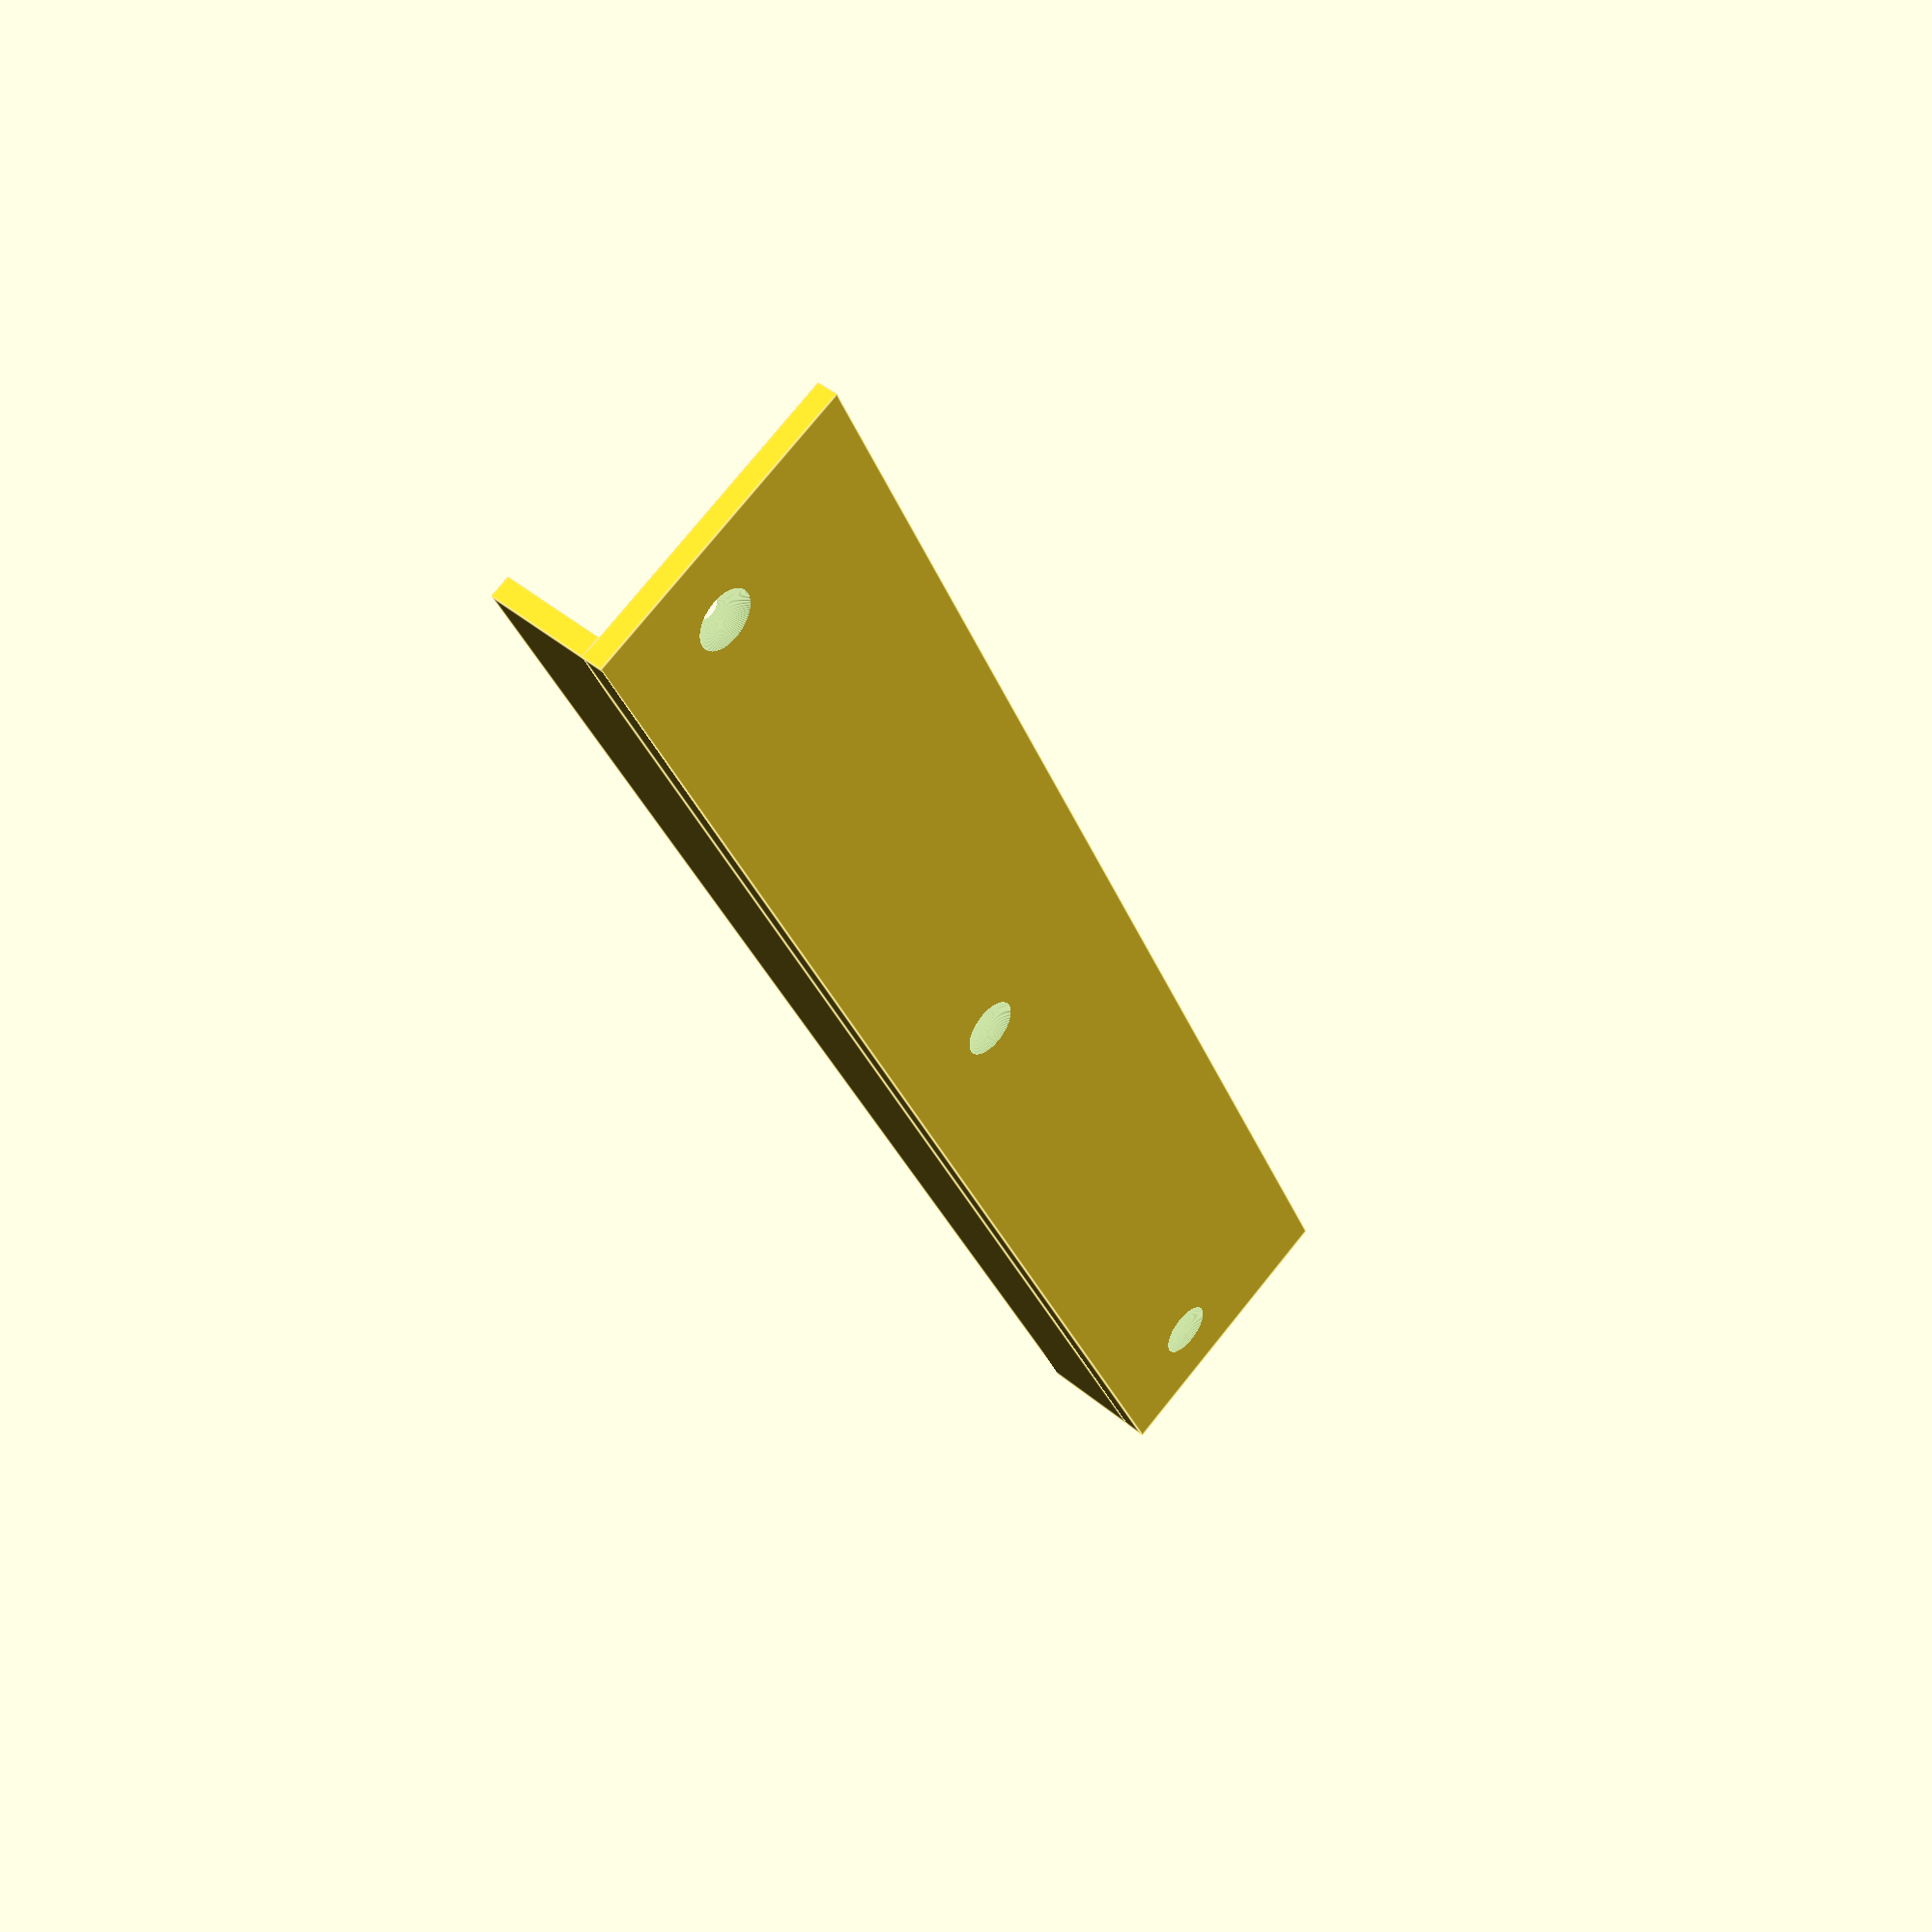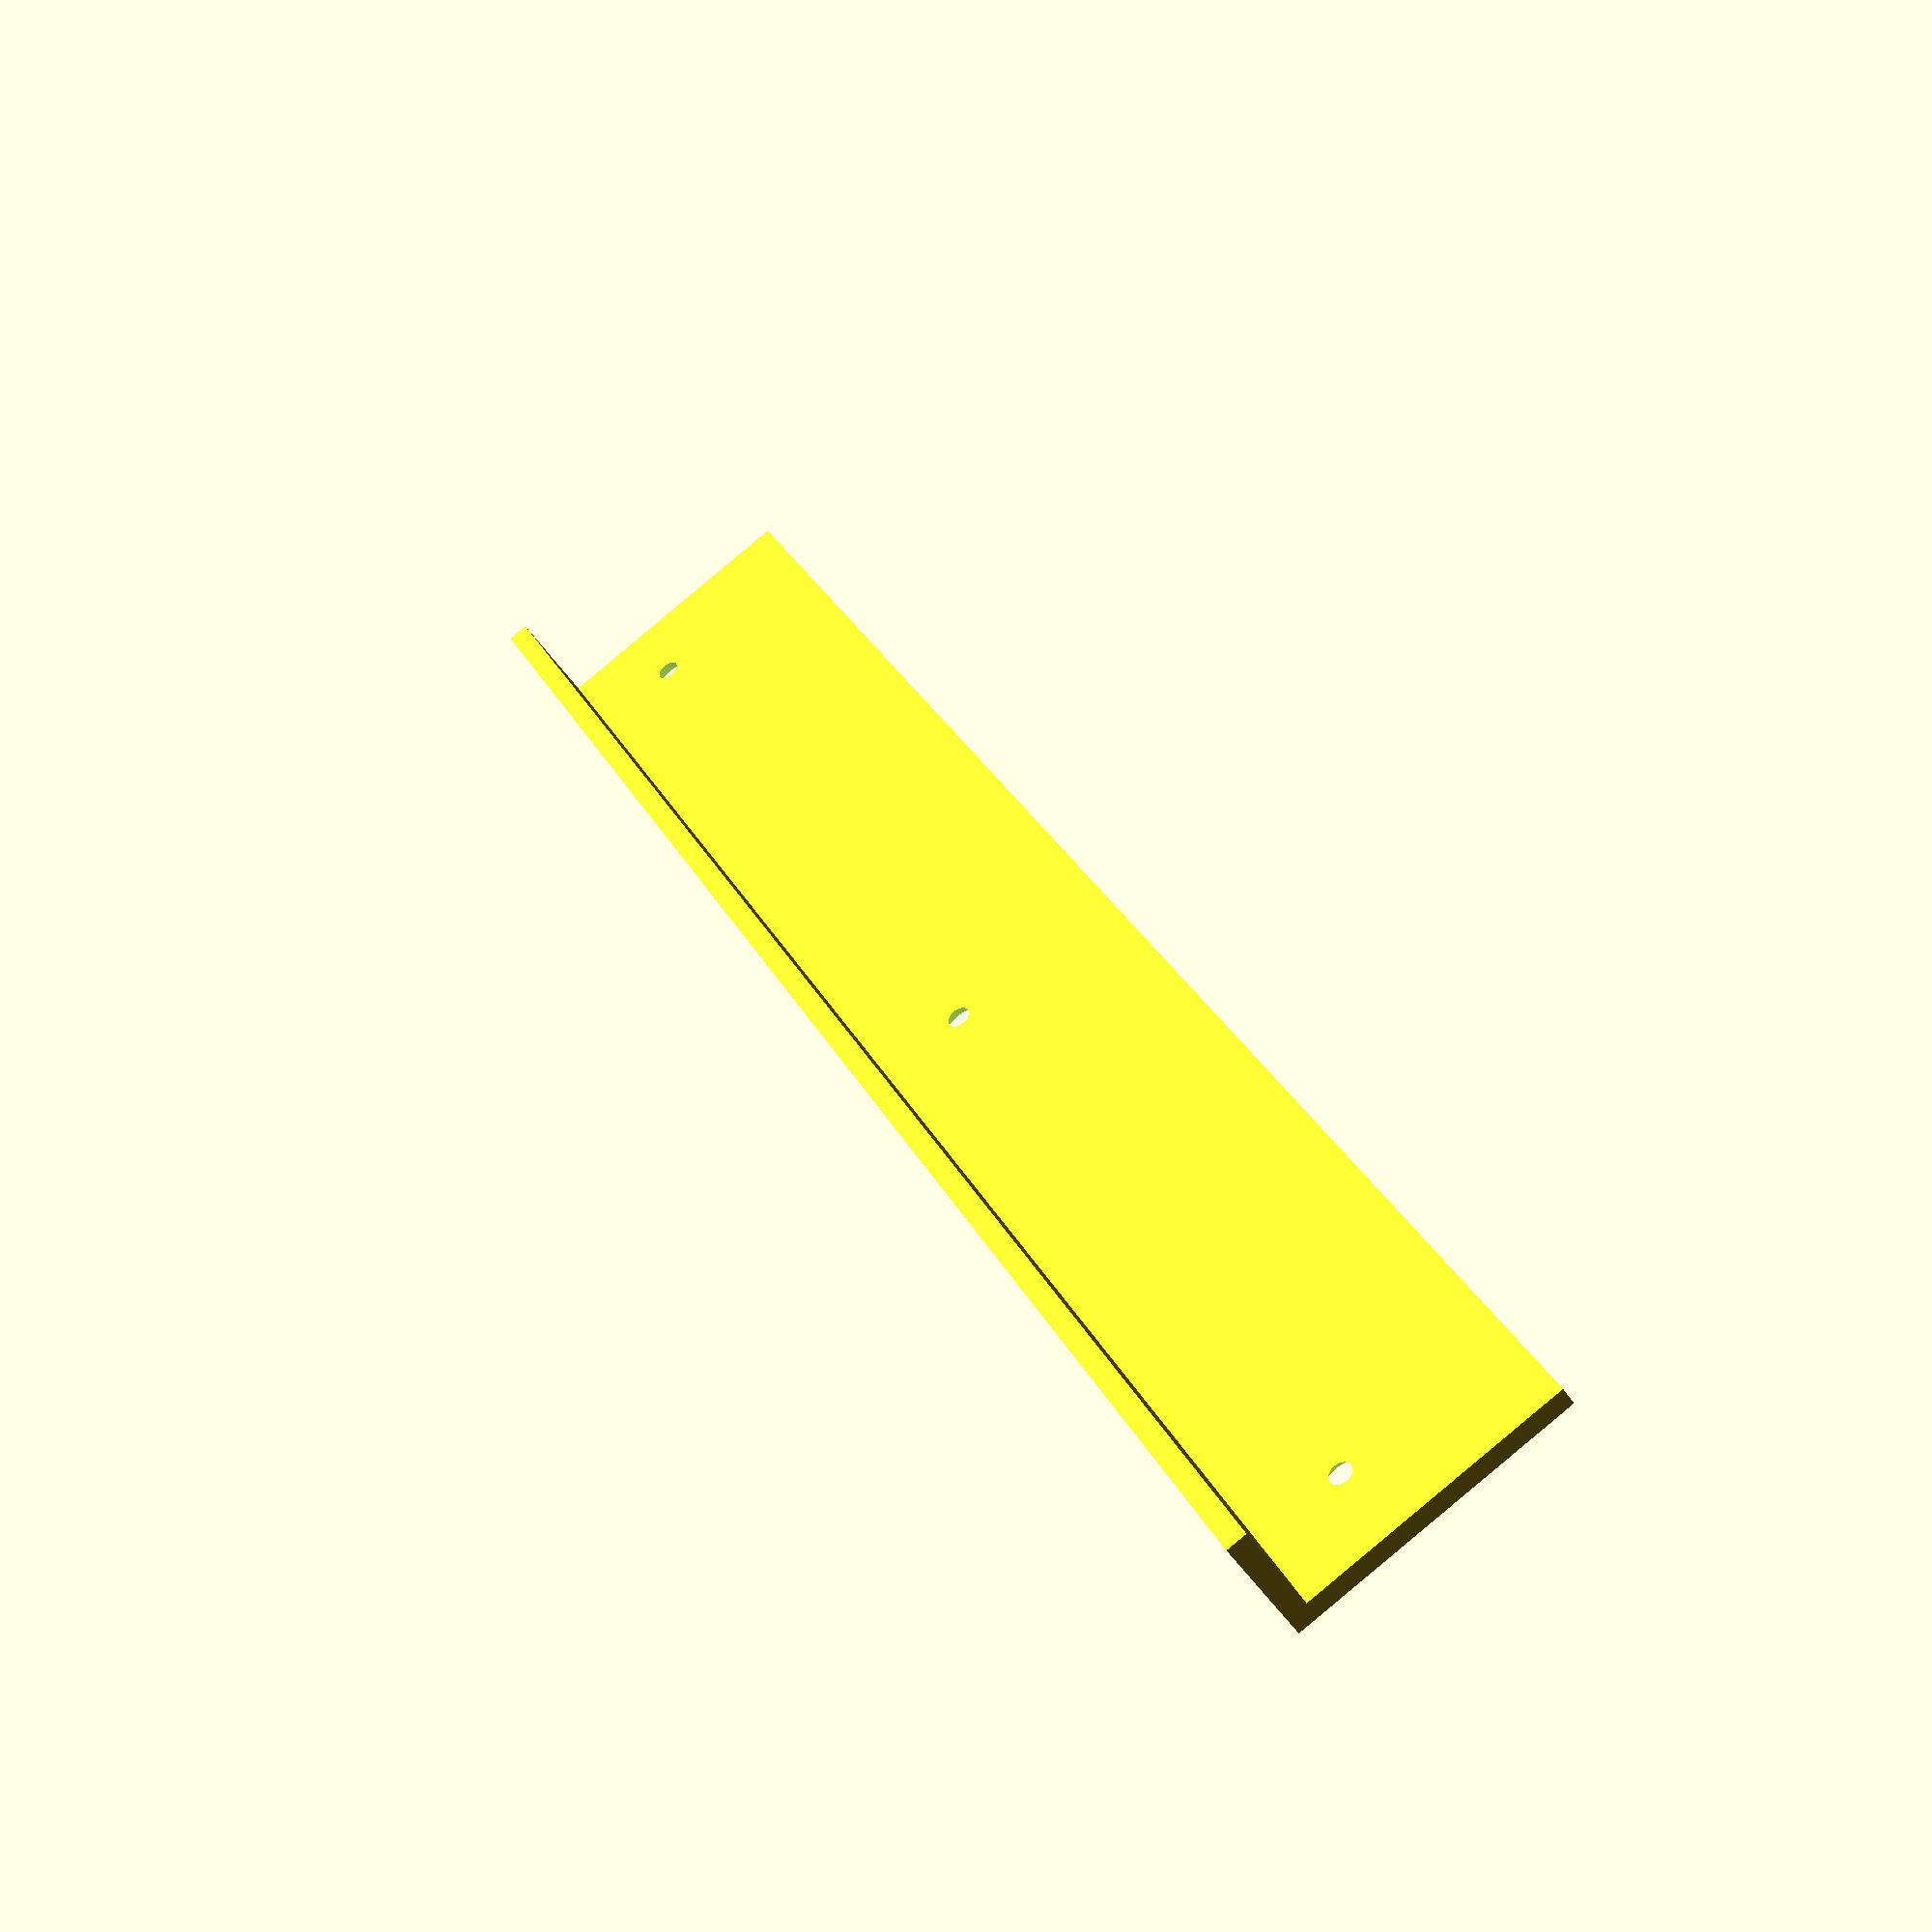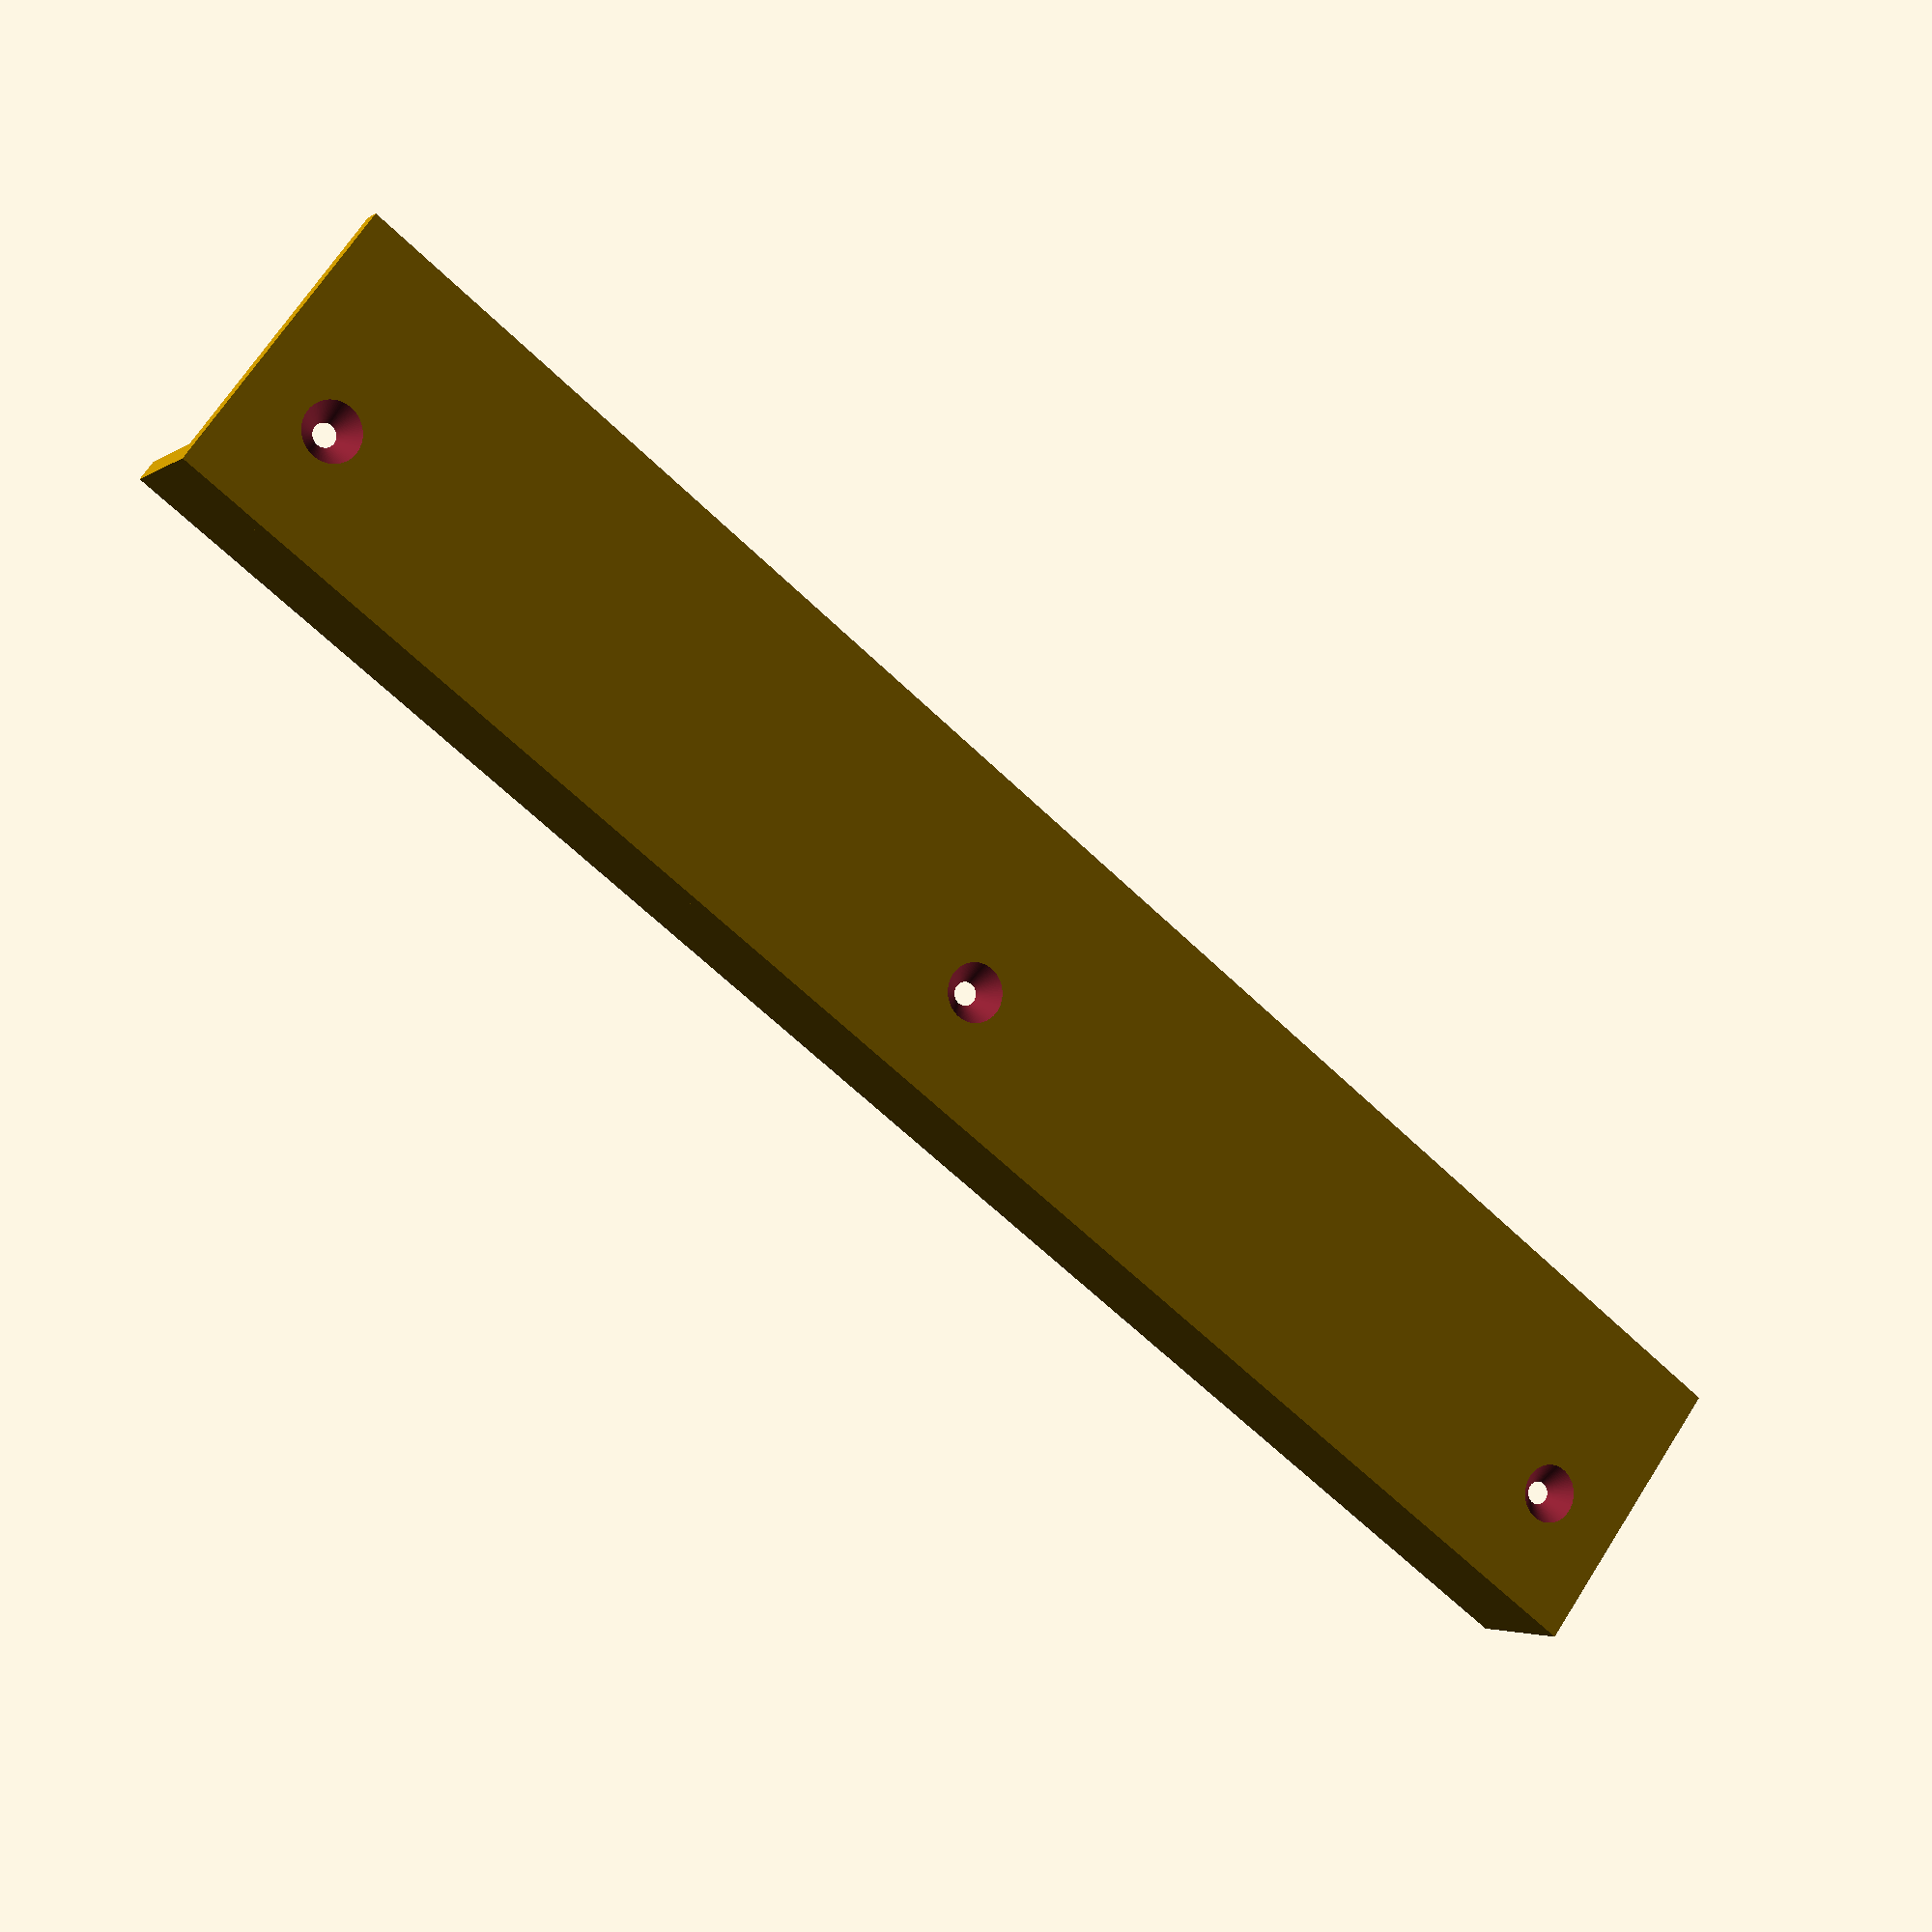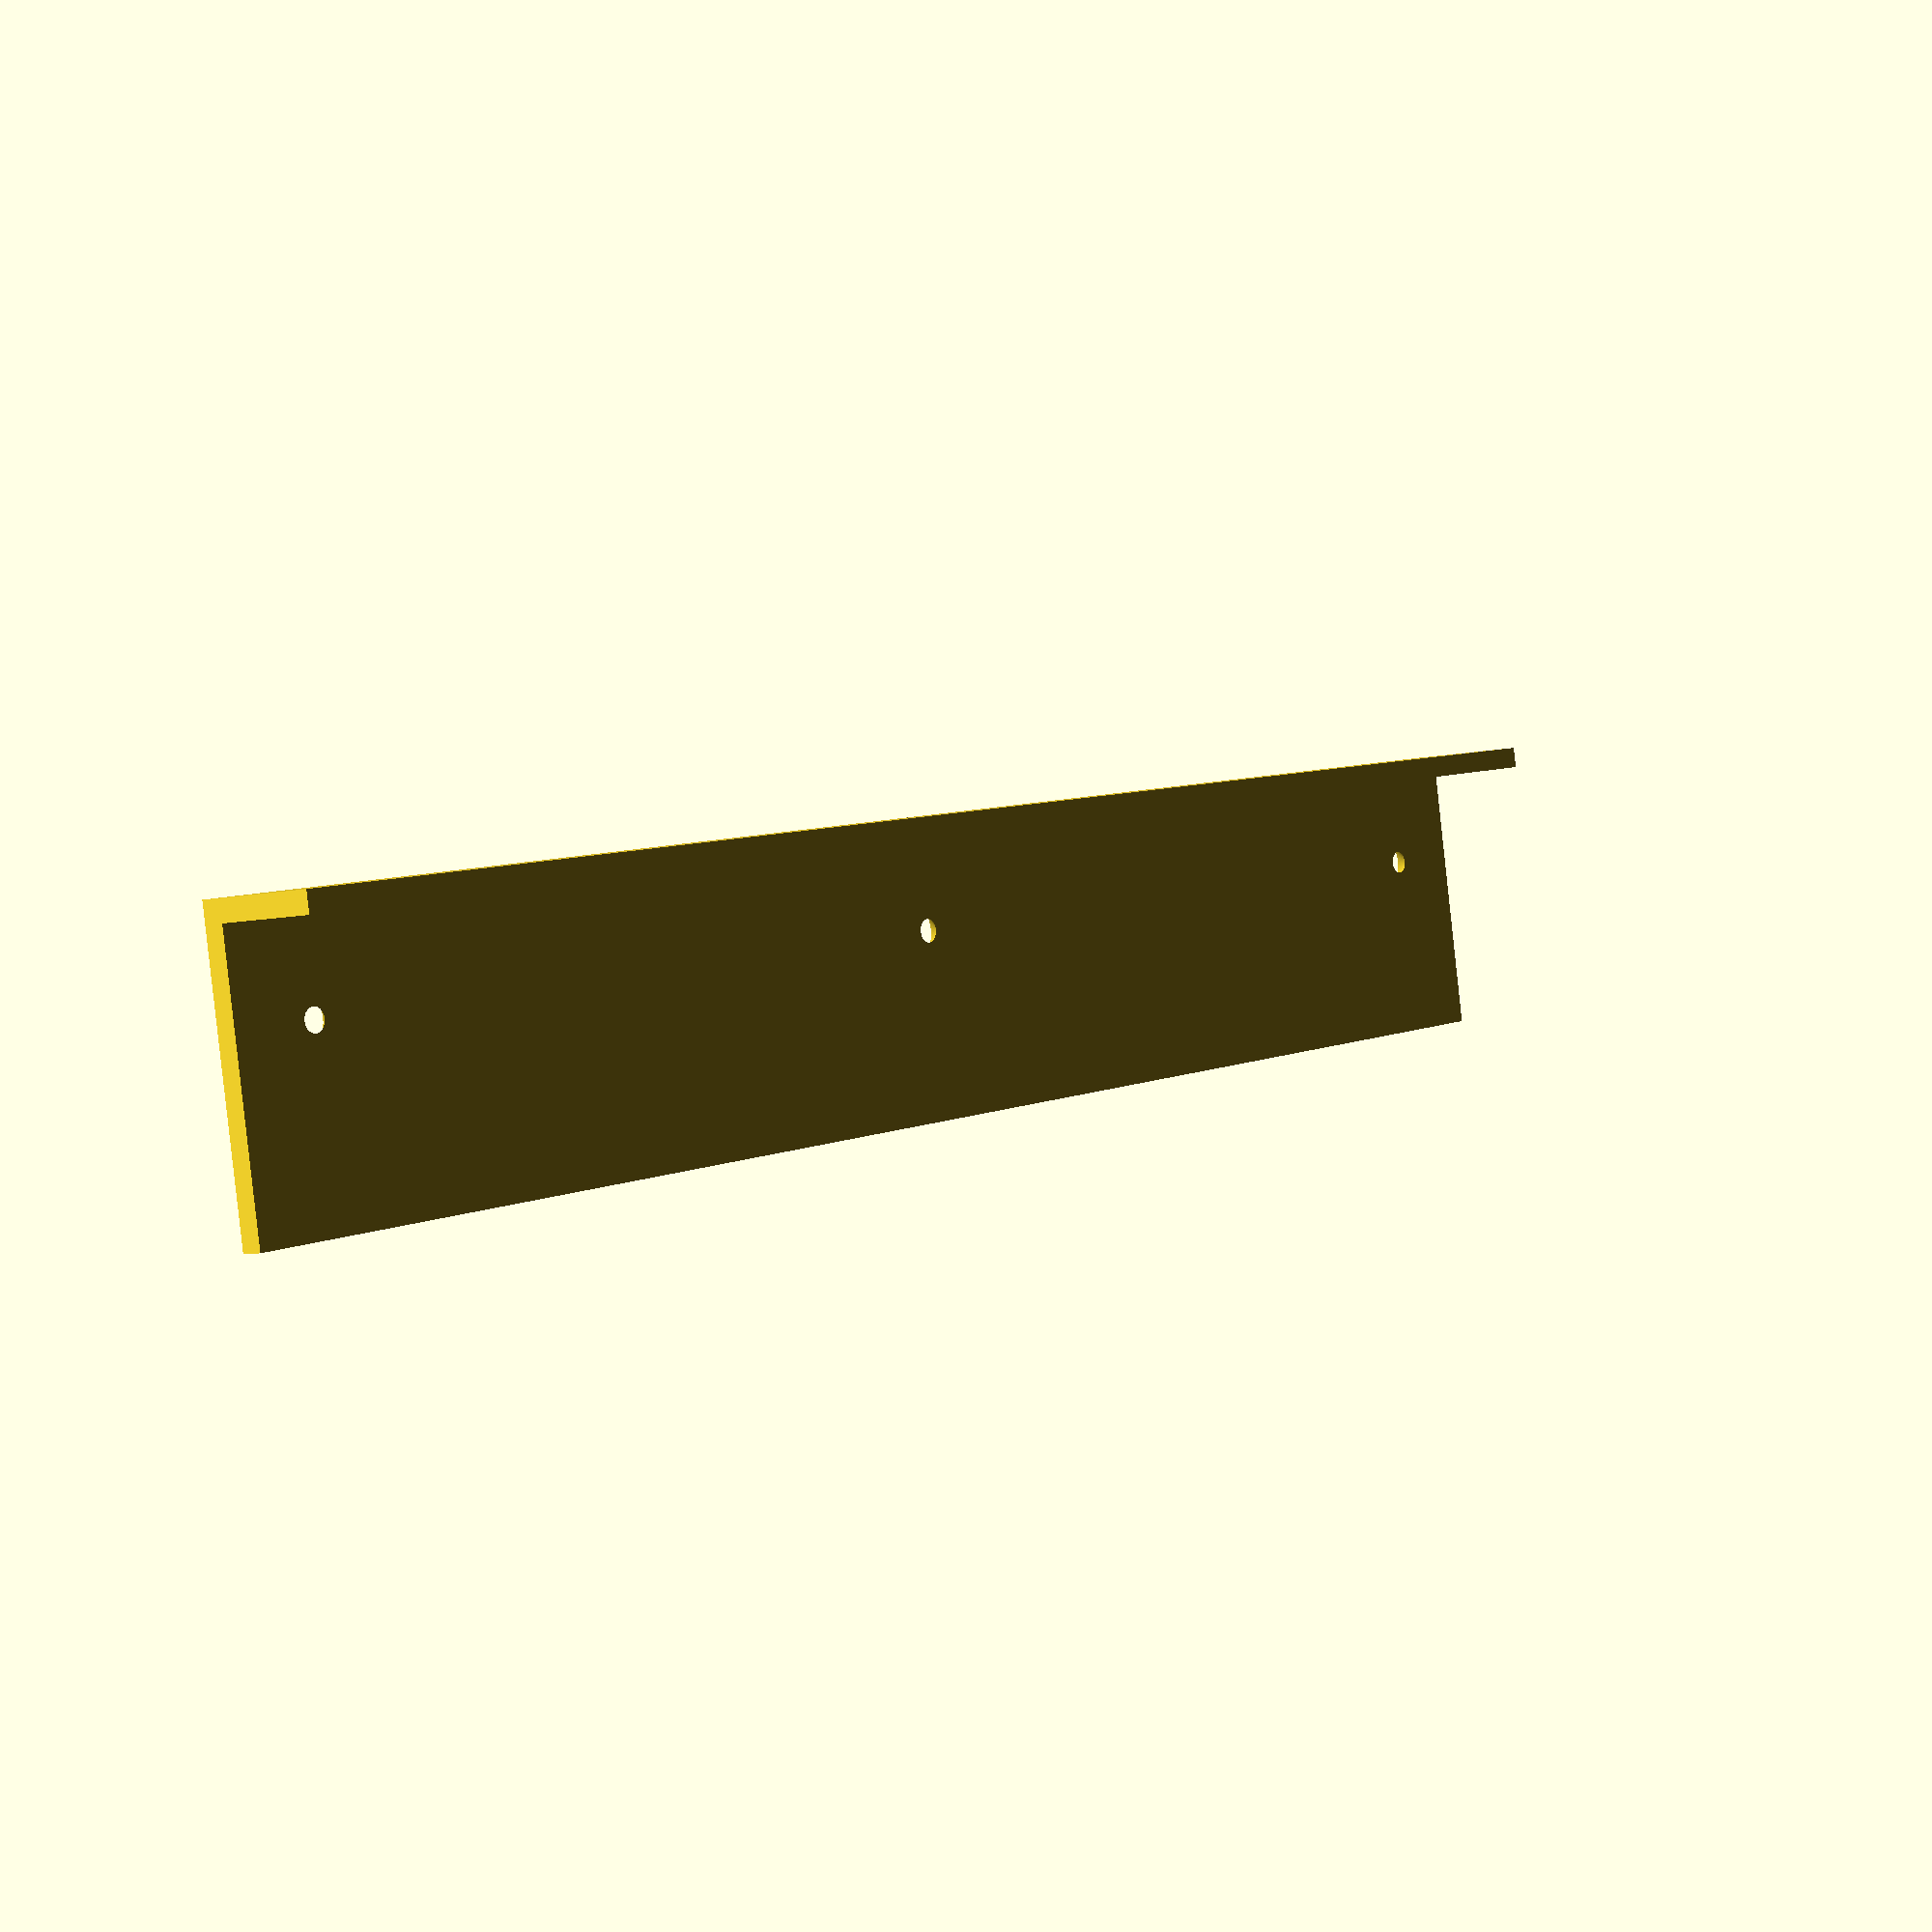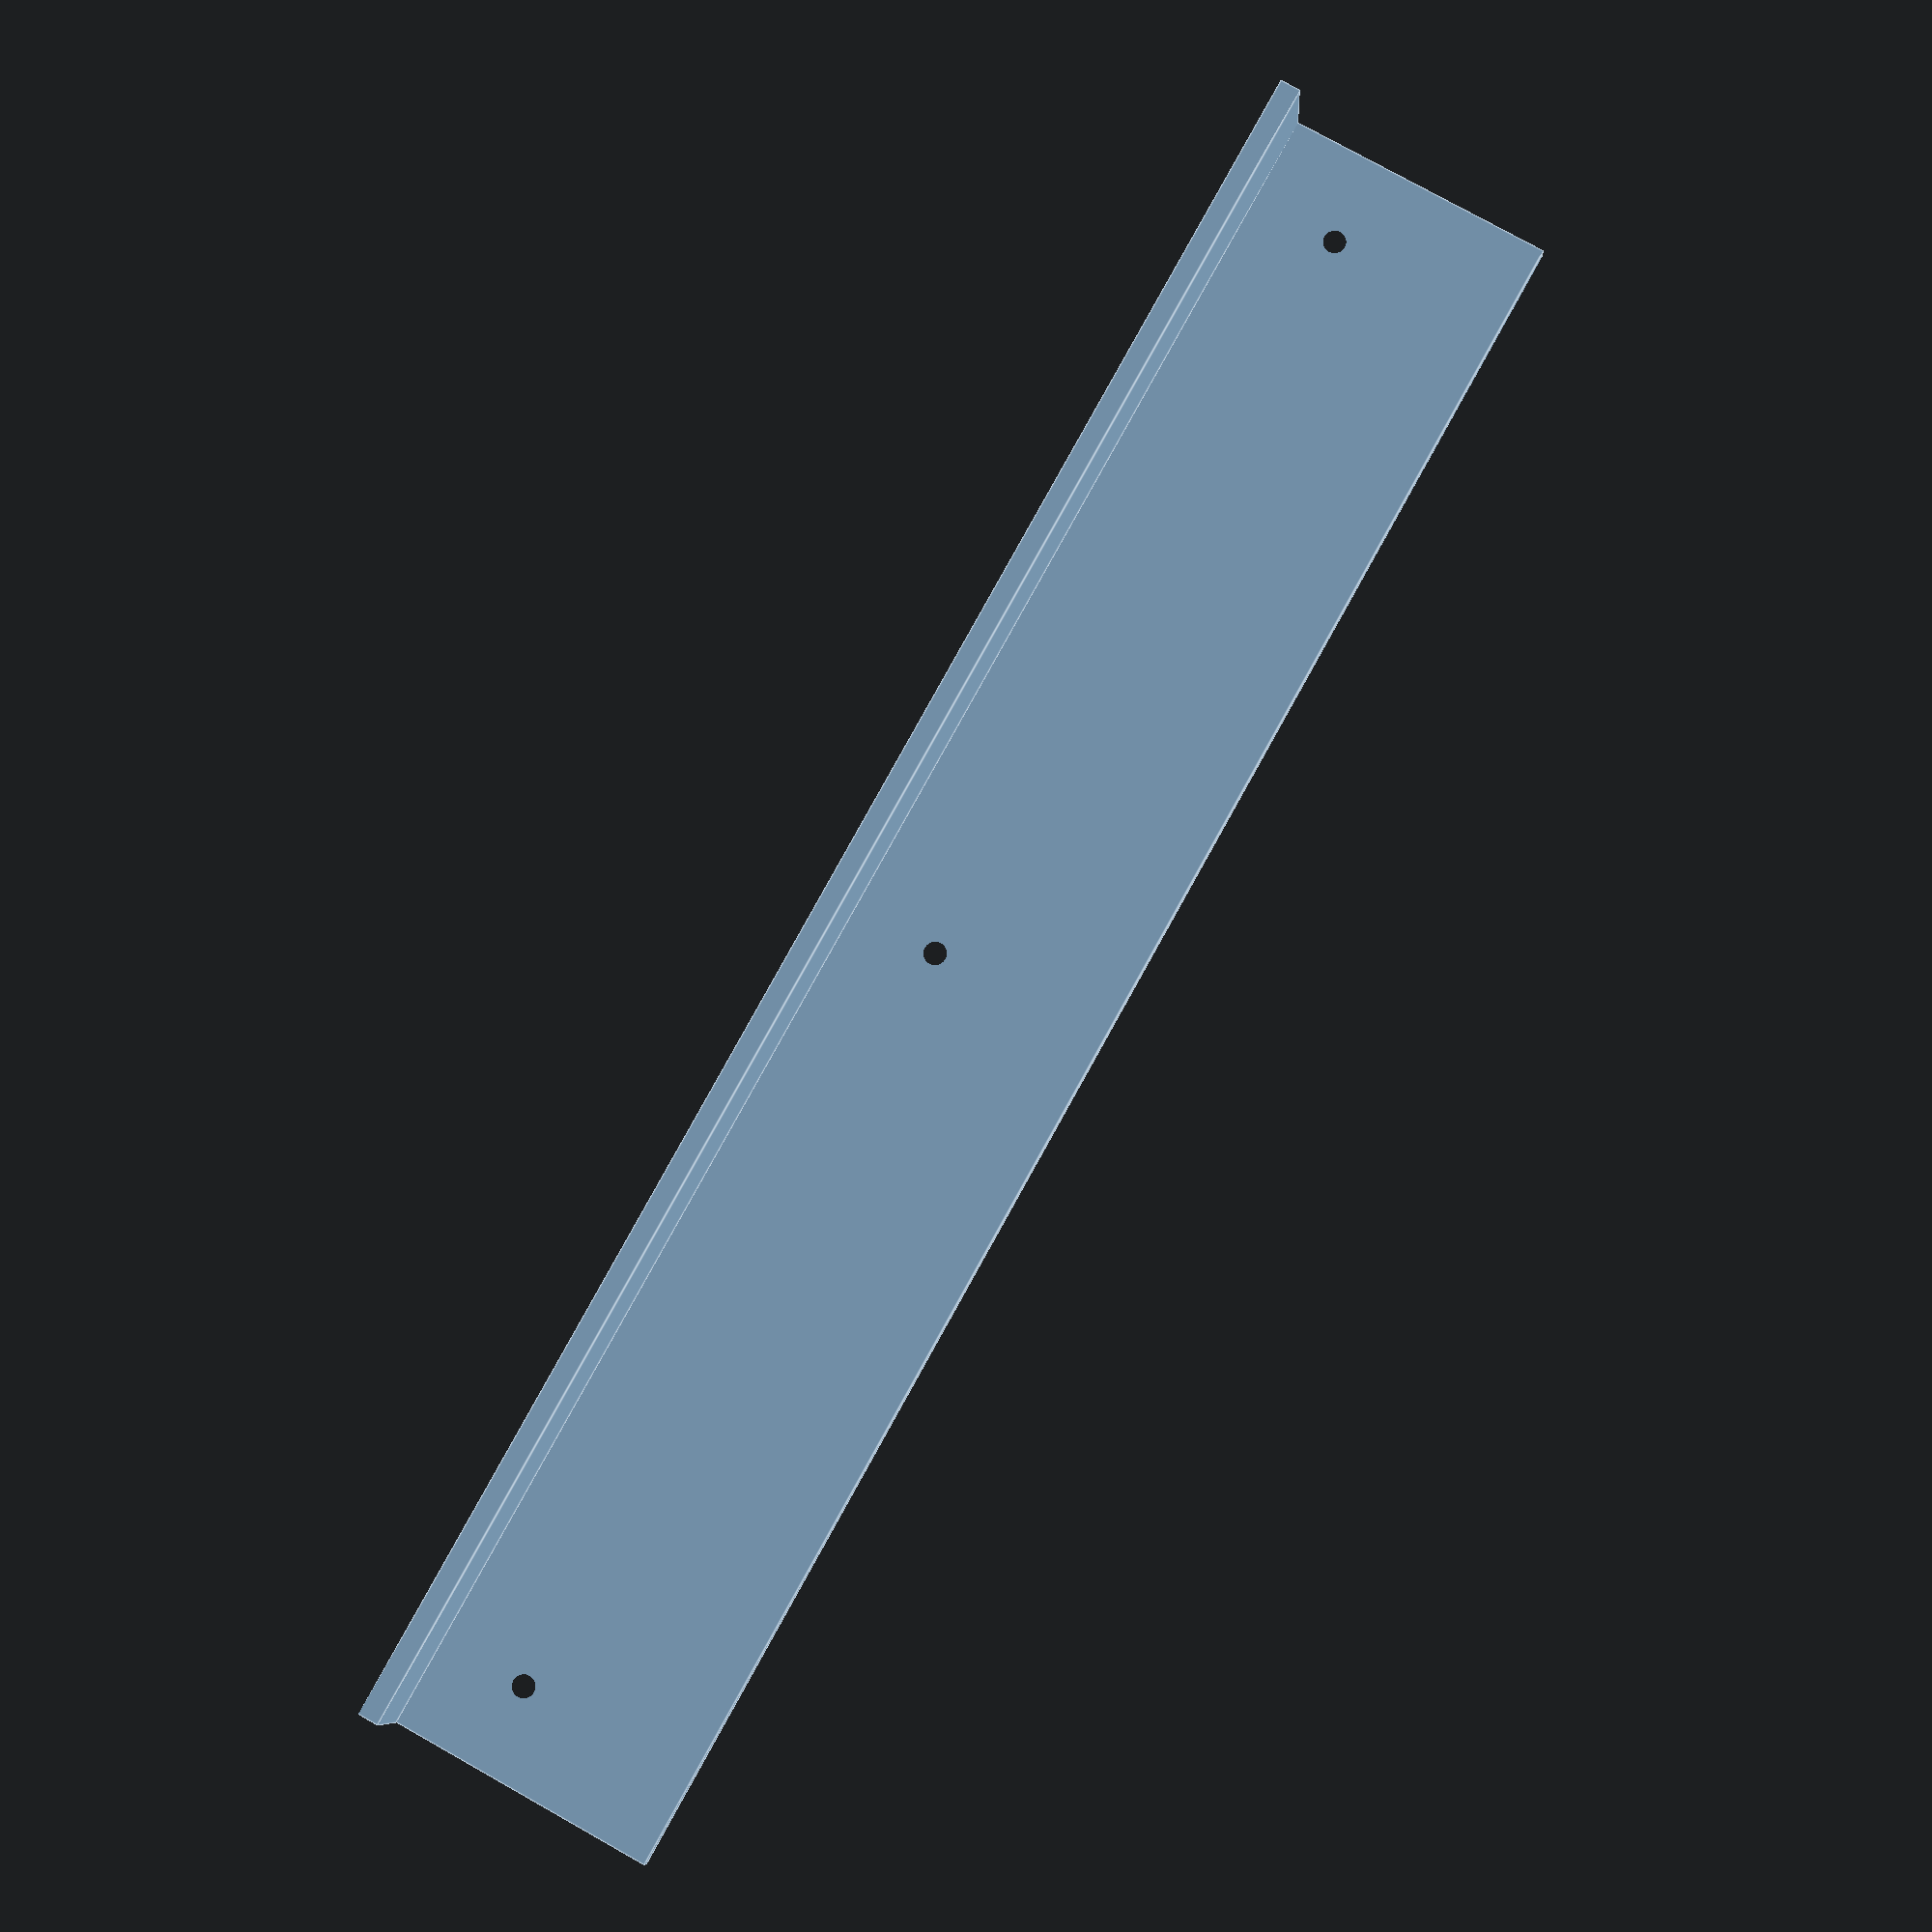
<openscad>
$fn=100;
SPlength=170;
SPwidth=28;
SPmaterialStrength=2;
;
module strikePlate () {
    cube ([SPlength,SPwidth,SPmaterialStrength]);
    translate ([0,0,-10])
        cube ([SPlength,SPmaterialStrength,10]);
}
    
module screw () {
    *cylinder(h=8,d=3);
    cylinder(h=3,d1=2,d2=7);
}

difference(){
    strikePlate();
    translate([8.5,10.5,-0.1]) screw();
    translate([85,10.5,-0.1]) screw();
    translate([SPlength-8.5,10.5,-0.1]) screw();
}
;

</openscad>
<views>
elev=133.4 azim=246.7 roll=226.9 proj=p view=edges
elev=225.1 azim=117.3 roll=329.8 proj=p view=wireframe
elev=183.6 azim=217.0 roll=206.8 proj=p view=solid
elev=185.4 azim=9.8 roll=50.1 proj=p view=wireframe
elev=7.4 azim=240.8 roll=183.0 proj=p view=edges
</views>
